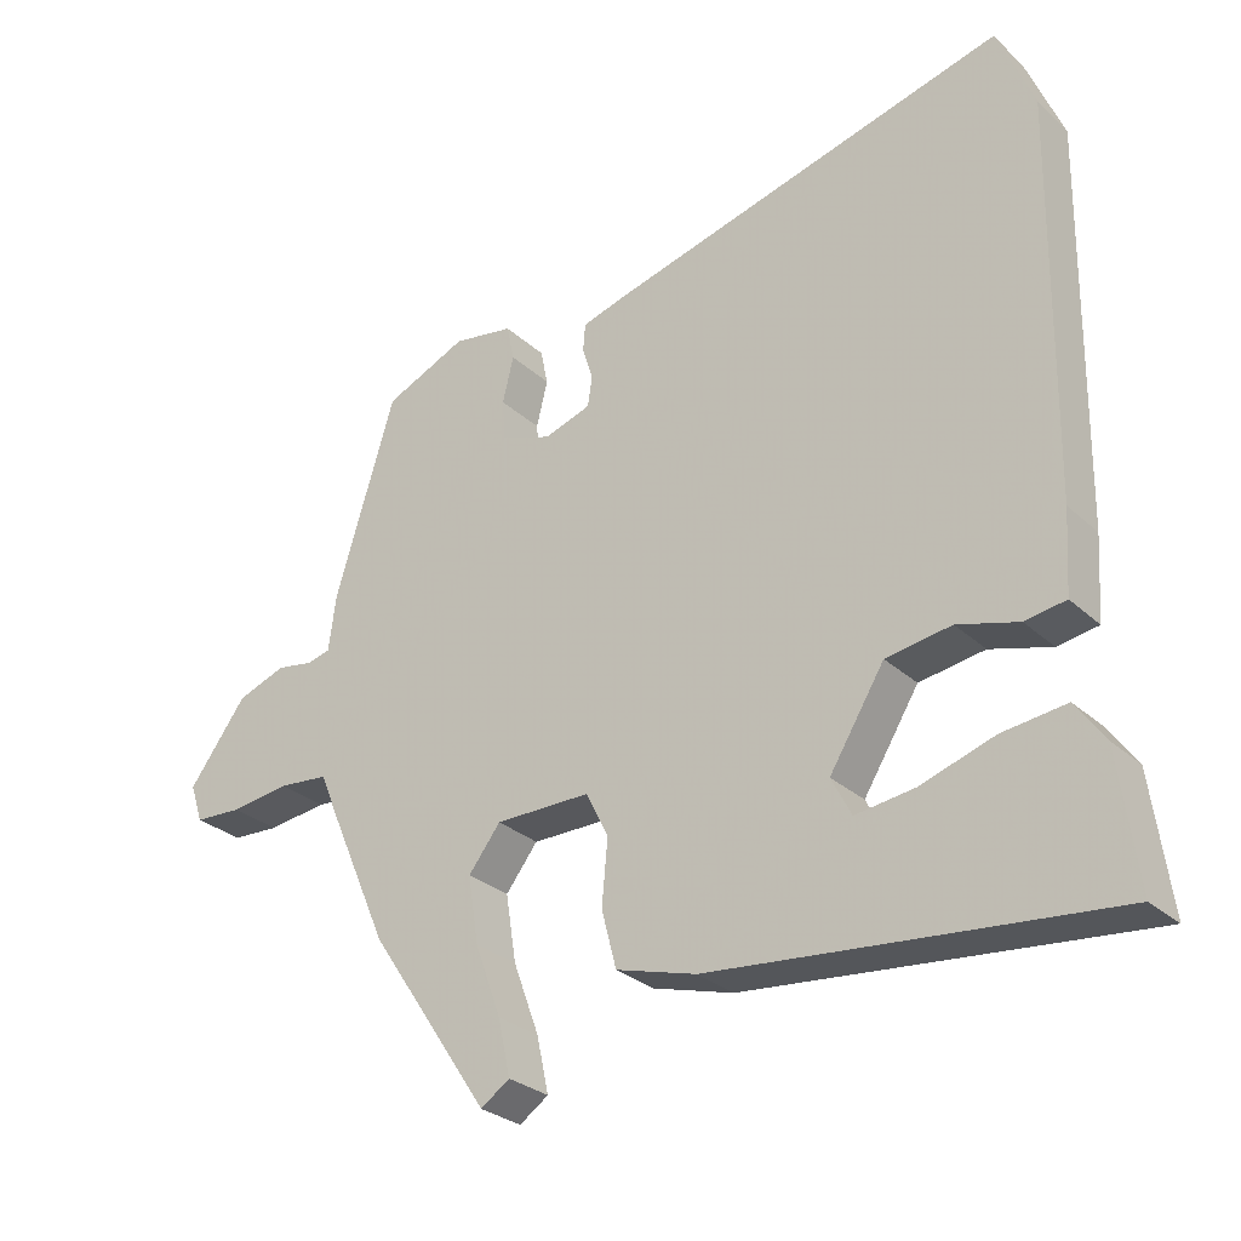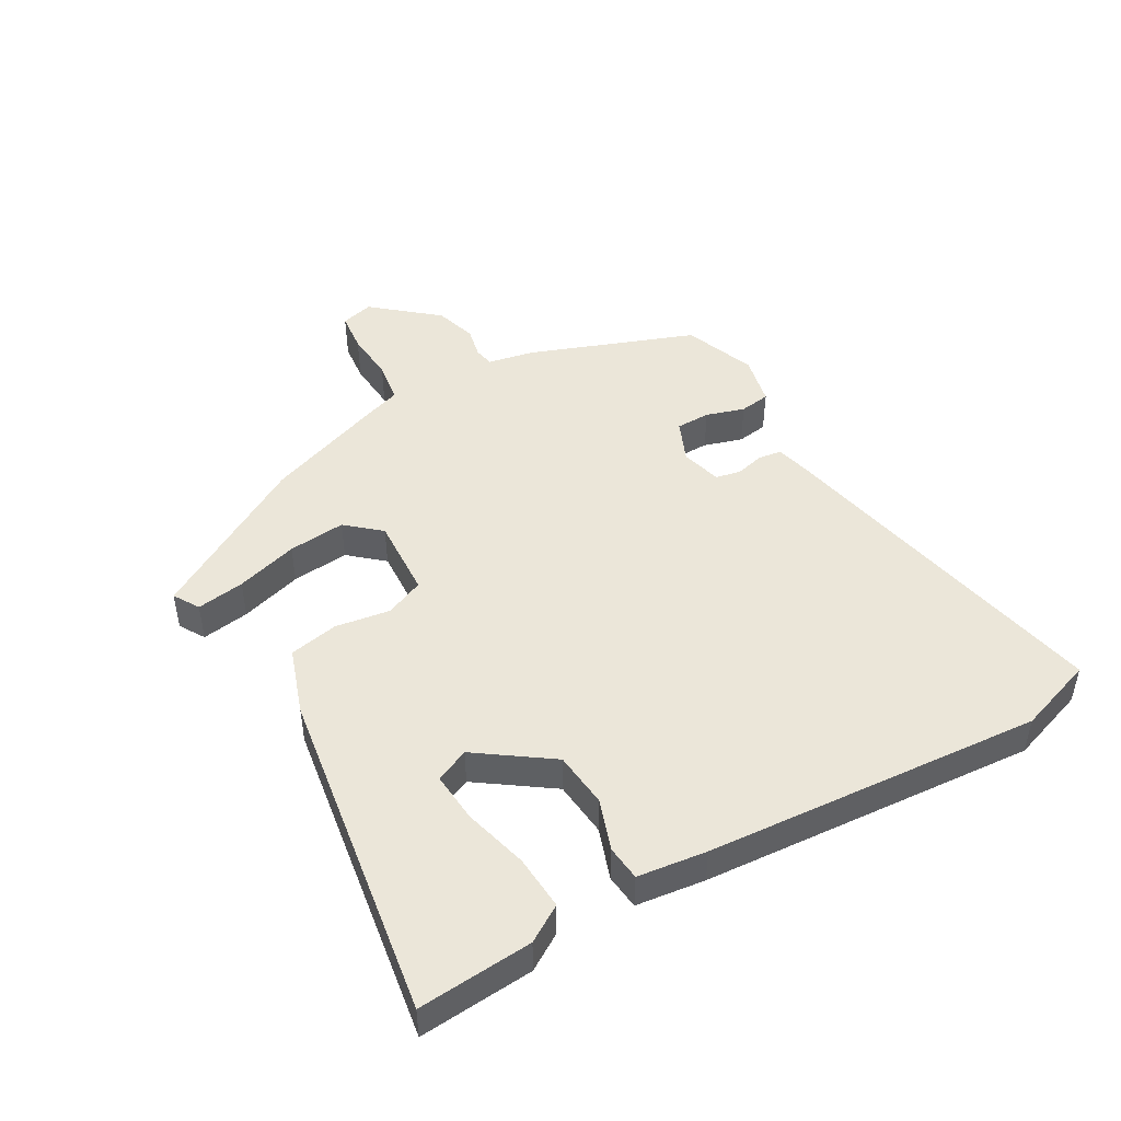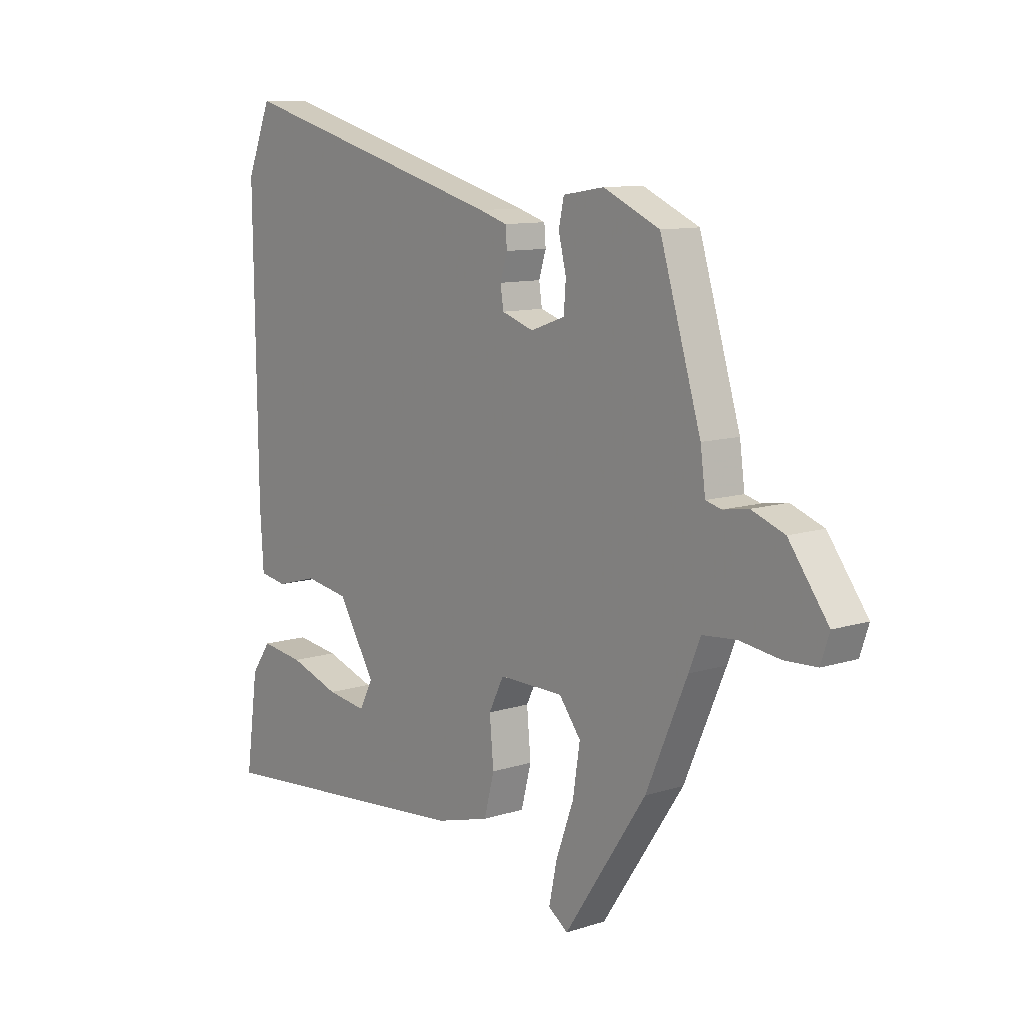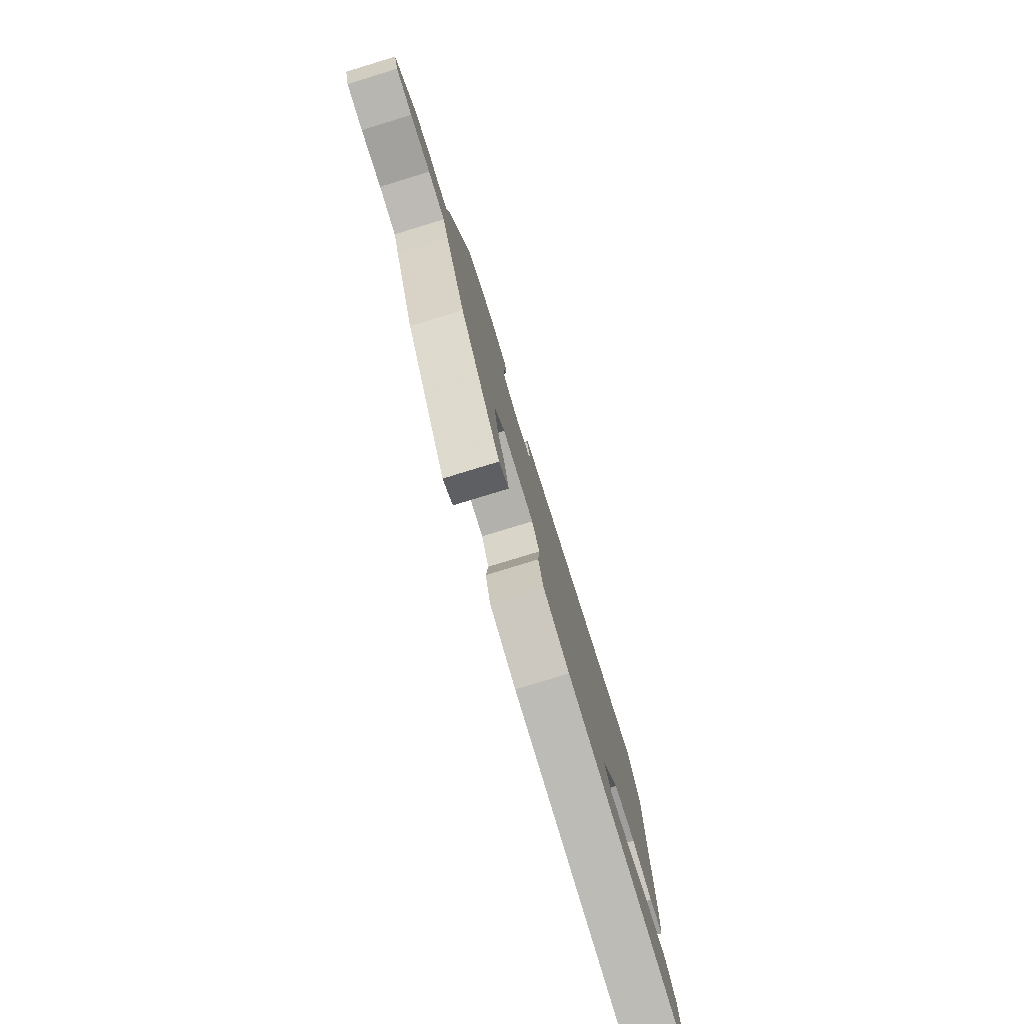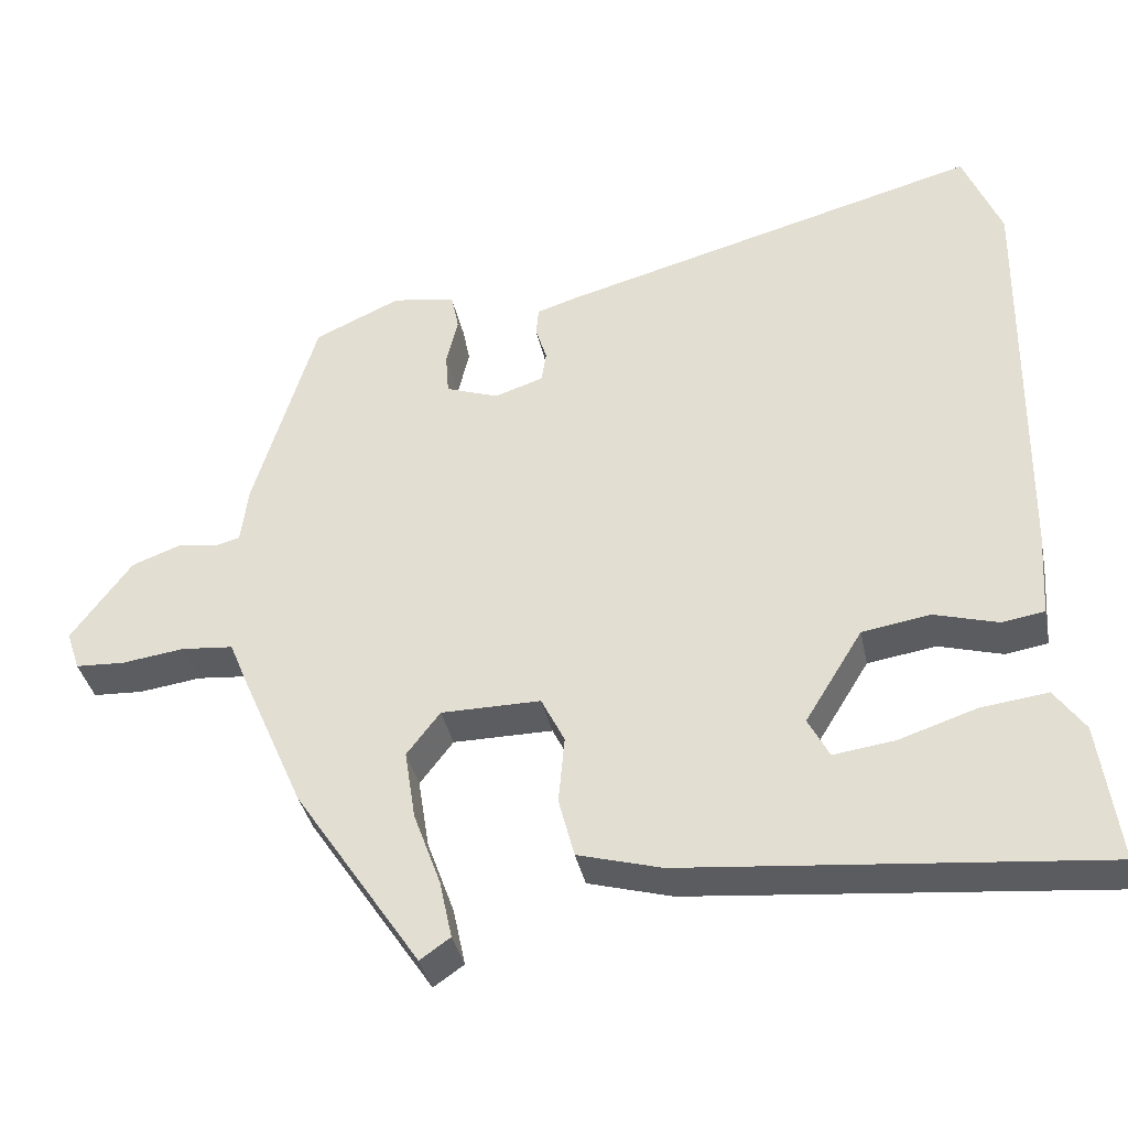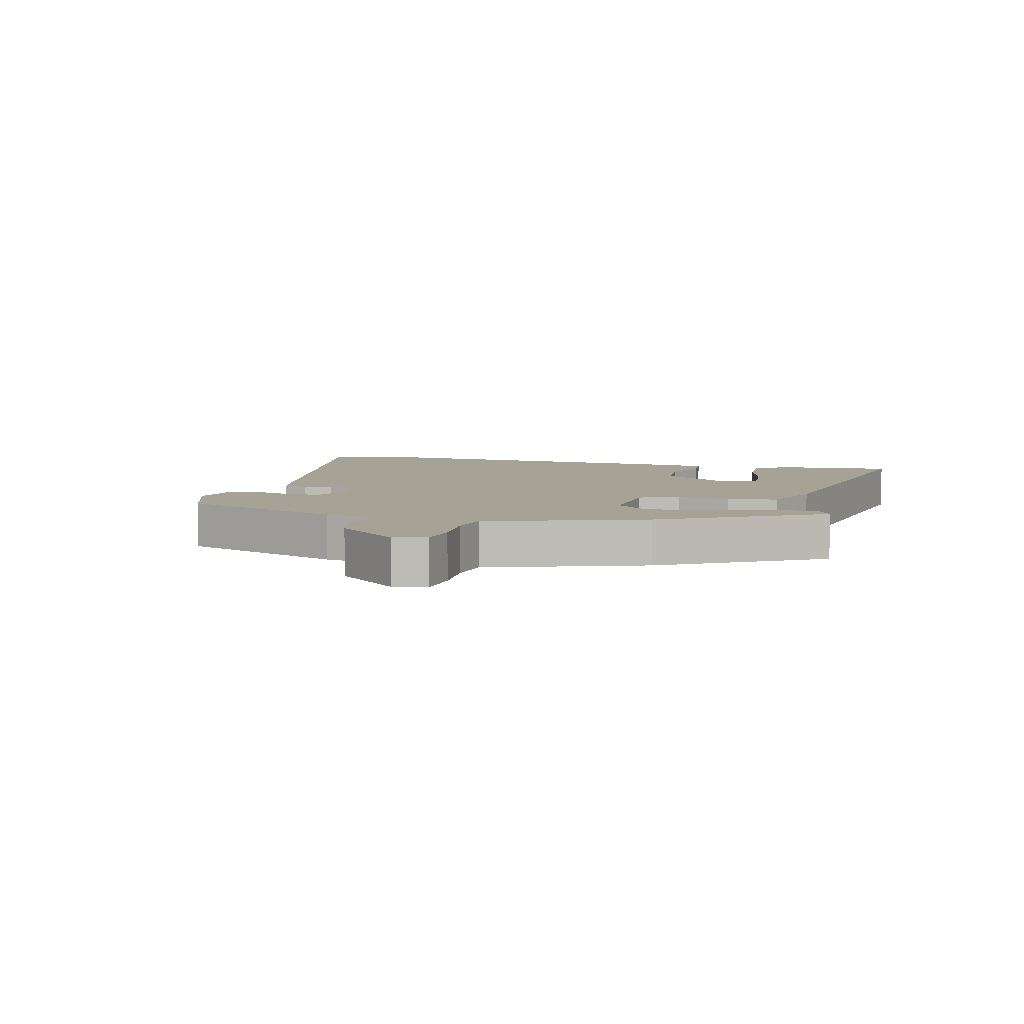
<metadata>
{"format":"obj","ext":"obj","renderer":"f3d","projection":"perspective","resolution":1024,"background":"white","views":[{"elev":-28.3,"azim":-143.4,"up":"+Z"},{"elev":47.1,"azim":-116.3,"up":"+Y"},{"elev":10.4,"azim":51.1,"up":"+Z"},{"elev":-79.3,"azim":107.0,"up":"+Z"},{"elev":-36.3,"azim":-168.6,"up":"+Z"},{"elev":6.3,"azim":108.9,"up":"+Y"}]}
</metadata>
<code>
v 0.442 0.07 -0.307
v 0.28 0.07 -0.548
v 0.241 0.07 -0.521
v 0.257 0.07 -0.446
v 0.292 0.07 -0.35
v 0.306 0.07 -0.26
v 0.263 0.07 -0.204
v 0.135 0.07 -0.203
v 0.105 0.07 -0.263
v 0.113 0.07 -0.35
v 0.093 0.07 -0.427
v -0.015 0.07 -0.457
v -0.548 0.07 -0.506
v -0.523 0.07 -0.326
v -0.484 0.07 -0.271
v -0.398 0.07 -0.282
v -0.298 0.07 -0.315
v -0.219 0.07 -0.326
v -0.192 0.07 -0.274
v -0.266 0.07 -0.154
v -0.354 0.07 -0.14
v -0.436 0.07 -0.163
v -0.491 0.07 -0.154
v -0.498 0.07 -0.044
v -0.505 0.07 0.489
v -0.456 0.07 0.608
v 0.087 0.07 0.461
v 0.142 0.07 0.444
v 0.145 0.07 0.407
v 0.131 0.07 0.362
v 0.137 0.07 0.322
v 0.2 0.07 0.301
v 0.268 0.07 0.325
v 0.272 0.07 0.379
v 0.257 0.07 0.441
v 0.267 0.07 0.489
v 0.348 0.07 0.502
v 0.459 0.07 0.452
v 0.54 0.07 0.186
v 0.55 0.07 0.112
v 0.581 0.07 0.104
v 0.631 0.07 0.112
v 0.696 0.07 0.088
v 0.774 0.07 -0.017
v 0.757 0.07 -0.068
v 0.693 0.07 -0.071
v 0.613 0.07 -0.06
v 0.546 0.07 -0.066
v 0.523 0.07 -0.122
v 0.442 0 -0.307
v 0.28 0 -0.548
v 0.241 0 -0.521
v 0.257 0 -0.446
v 0.292 0 -0.35
v 0.306 0 -0.26
v 0.263 0 -0.204
v 0.135 0 -0.203
v 0.105 0 -0.263
v 0.113 0 -0.35
v 0.093 0 -0.427
v -0.015 0 -0.457
v -0.548 0 -0.506
v -0.523 0 -0.326
v -0.484 0 -0.271
v -0.398 0 -0.282
v -0.298 0 -0.315
v -0.219 0 -0.326
v -0.192 0 -0.274
v -0.266 0 -0.154
v -0.354 0 -0.14
v -0.436 0 -0.163
v -0.491 0 -0.154
v -0.498 0 -0.044
v -0.505 0 0.489
v -0.456 0 0.608
v 0.087 0 0.461
v 0.142 0 0.444
v 0.145 0 0.407
v 0.131 0 0.362
v 0.137 0 0.322
v 0.2 0 0.301
v 0.268 0 0.325
v 0.272 0 0.379
v 0.257 0 0.441
v 0.267 0 0.489
v 0.348 0 0.502
v 0.459 0 0.452
v 0.54 0 0.186
v 0.55 0 0.112
v 0.581 0 0.104
v 0.631 0 0.112
v 0.696 0 0.088
v 0.774 0 -0.017
v 0.757 0 -0.068
v 0.693 0 -0.071
v 0.613 0 -0.06
v 0.546 0 -0.066
v 0.523 0 -0.122
f 3 4 5
f 2 3 5
f 1 2 5
f 49 1 5
f 48 49 5
f 45 46 47
f 44 45 47
f 43 44 47
f 42 43 47
f 41 42 47
f 40 41 47 48
f 39 40 48
f 38 39 48
f 37 38 48
f 36 37 48
f 35 36 48
f 34 35 48
f 33 34 48
f 32 33 48
f 31 32 48
f 28 29 30
f 27 28 30
f 26 27 30
f 25 26 30
f 24 25 30
f 23 24 30
f 22 23 30
f 21 22 30
f 20 21 30 31
f 19 20 31 48
f 15 16 17
f 14 15 17
f 13 14 17
f 12 13 17
f 12 17 18
f 12 18 19
f 11 12 19
f 10 11 19
f 9 10 19
f 48 5 6
f 48 6 7
f 8 9 19
f 8 19 48
f 7 8 48
f 54 53 52
f 54 52 51
f 54 51 50
f 54 50 98
f 54 98 97
f 96 95 94
f 96 94 93
f 96 93 92
f 96 92 91
f 96 91 90
f 97 96 90 89
f 97 89 88
f 97 88 87
f 97 87 86
f 97 86 85
f 97 85 84
f 97 84 83
f 97 83 82
f 97 82 81
f 97 81 80
f 79 78 77
f 79 77 76
f 79 76 75
f 79 75 74
f 79 74 73
f 79 73 72
f 79 72 71
f 79 71 70
f 80 79 70 69
f 97 80 69 68
f 66 65 64
f 66 64 63
f 66 63 62
f 66 62 61
f 67 66 61
f 68 67 61
f 68 61 60
f 68 60 59
f 68 59 58
f 55 54 97
f 56 55 97
f 68 58 57
f 97 68 57
f 97 57 56
f 1 50 51 2
f 2 51 52 3
f 3 52 53 4
f 4 53 54 5
f 5 54 55 6
f 6 55 56 7
f 7 56 57 8
f 8 57 58 9
f 9 58 59 10
f 10 59 60 11
f 11 60 61 12
f 12 61 62 13
f 13 62 63 14
f 14 63 64 15
f 15 64 65 16
f 16 65 66 17
f 17 66 67 18
f 18 67 68 19
f 19 68 69 20
f 20 69 70 21
f 21 70 71 22
f 22 71 72 23
f 23 72 73 24
f 24 73 74 25
f 25 74 75 26
f 26 75 76 27
f 27 76 77 28
f 28 77 78 29
f 29 78 79 30
f 30 79 80 31
f 31 80 81 32
f 32 81 82 33
f 33 82 83 34
f 34 83 84 35
f 35 84 85 36
f 36 85 86 37
f 37 86 87 38
f 38 87 88 39
f 39 88 89 40
f 40 89 90 41
f 41 90 91 42
f 42 91 92 43
f 43 92 93 44
f 44 93 94 45
f 45 94 95 46
f 46 95 96 47
f 47 96 97 48
f 48 97 98 49
f 49 98 50 1

</code>
